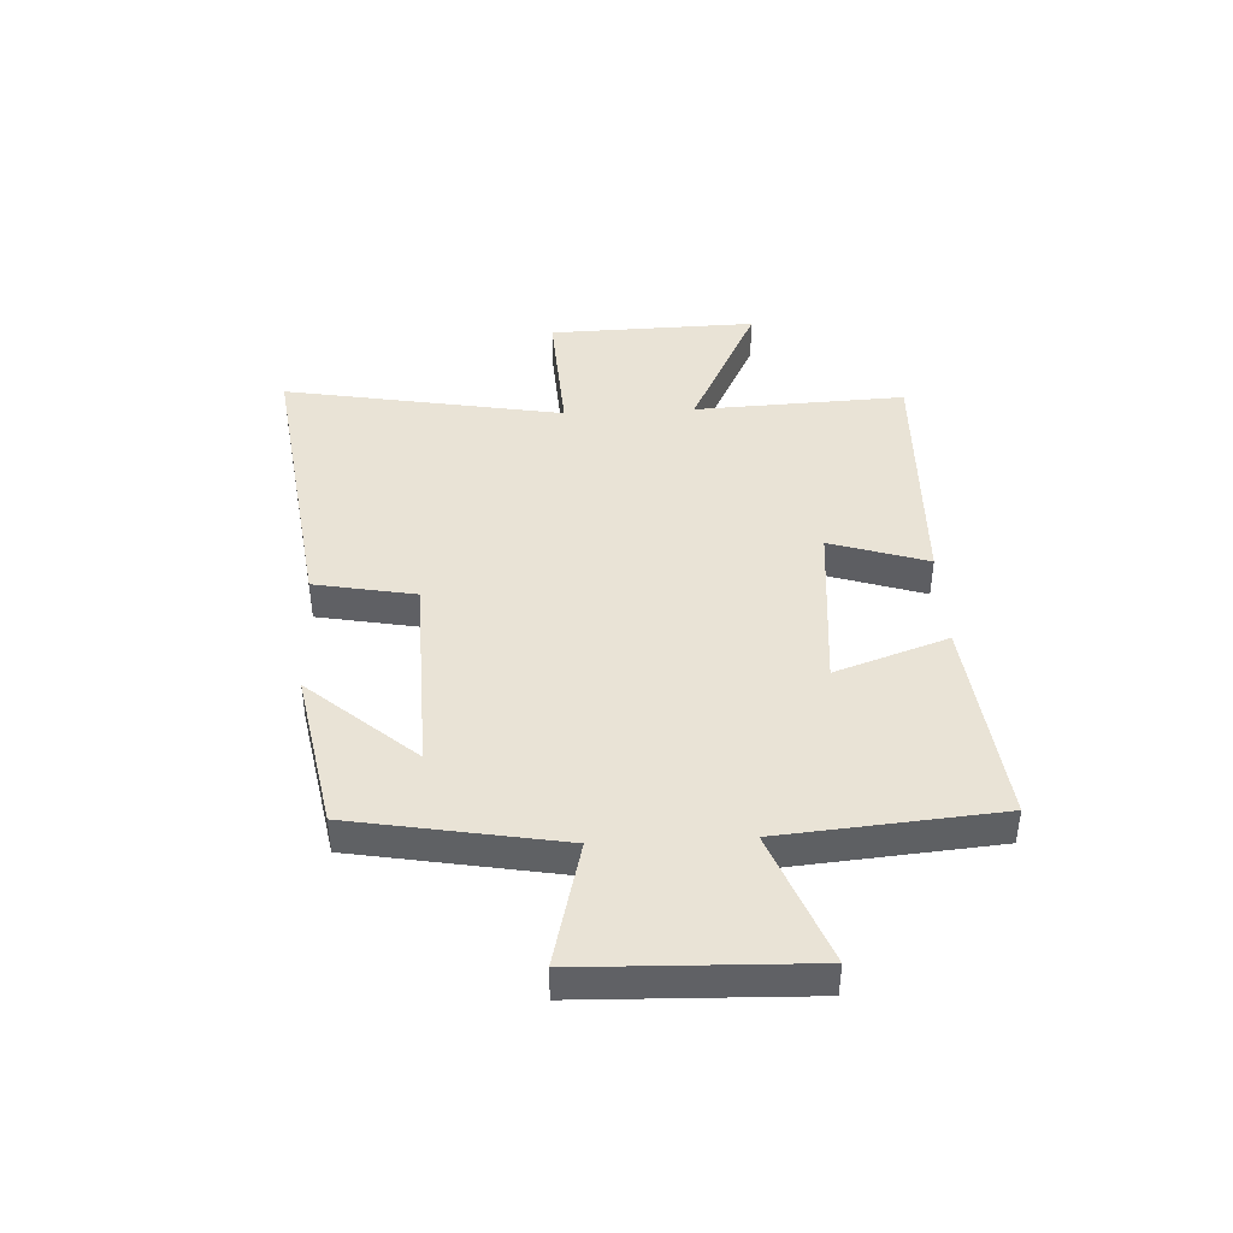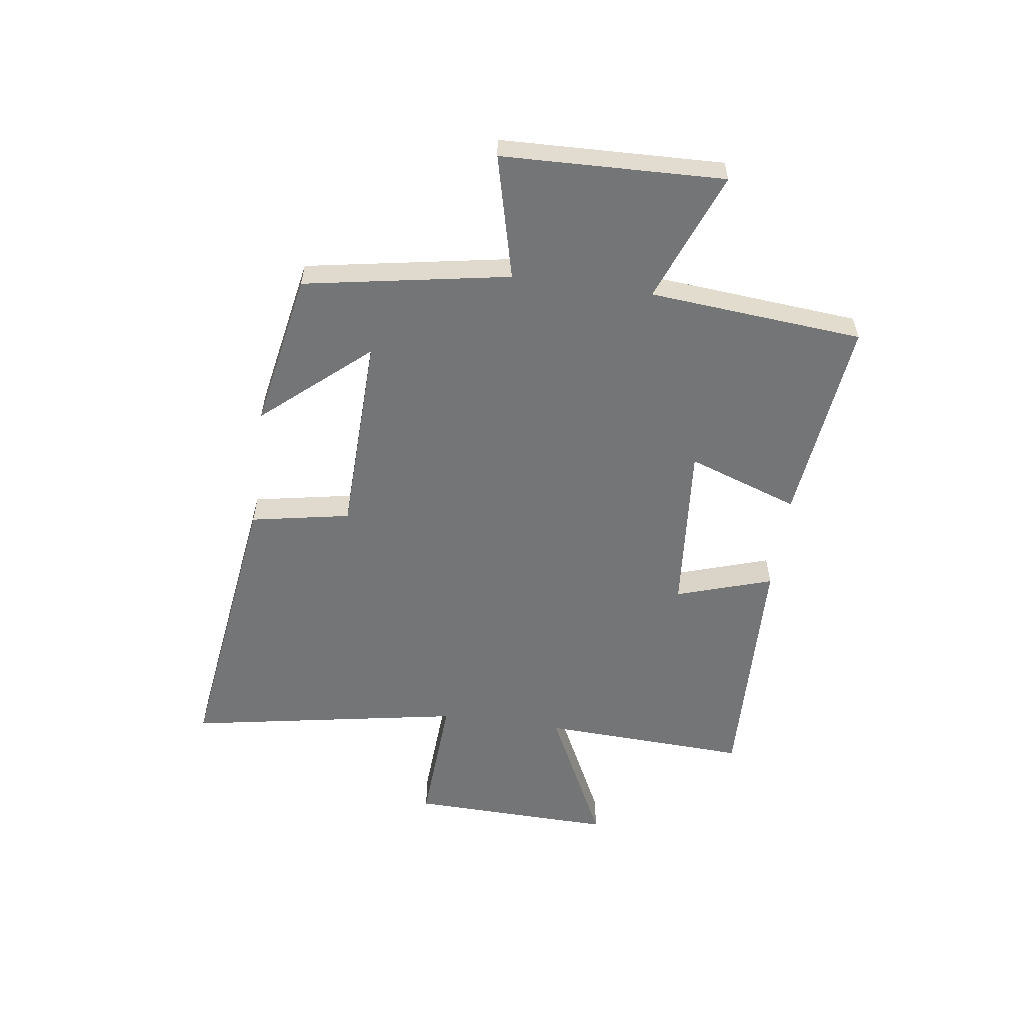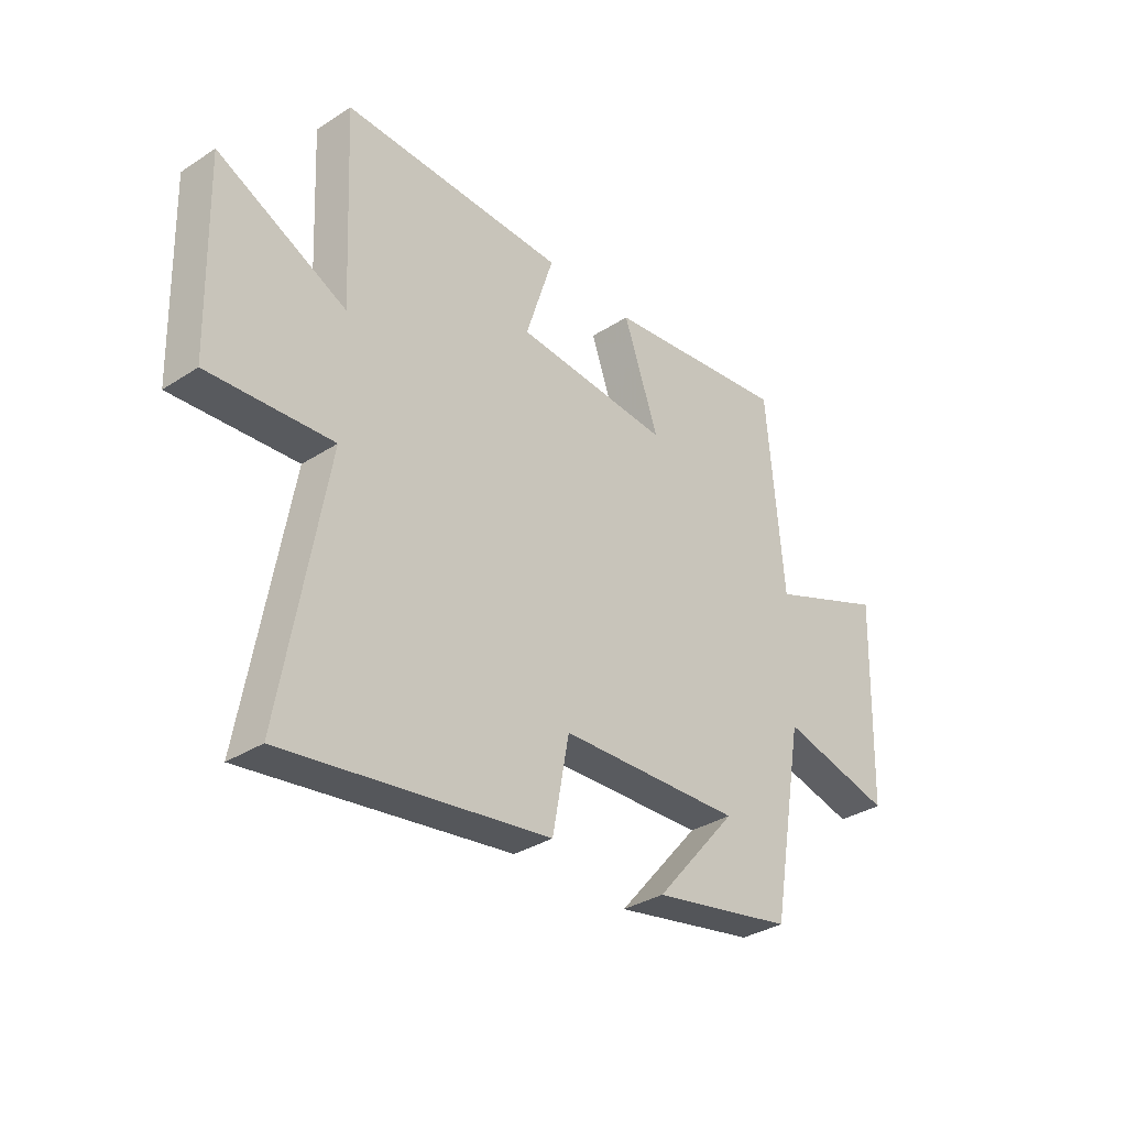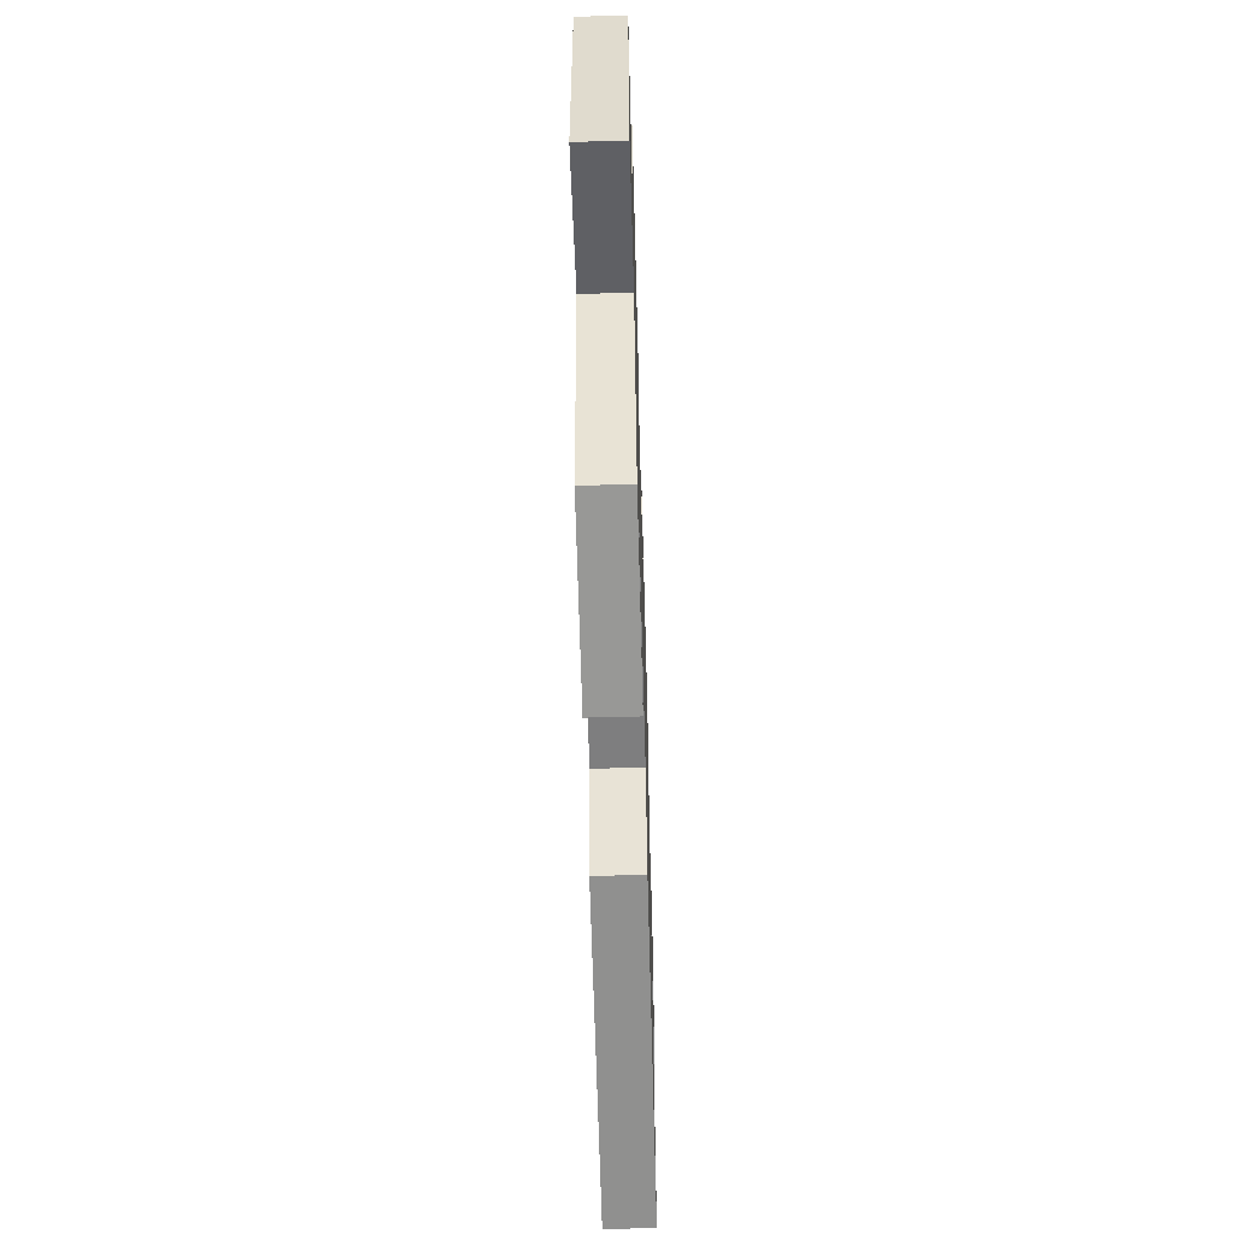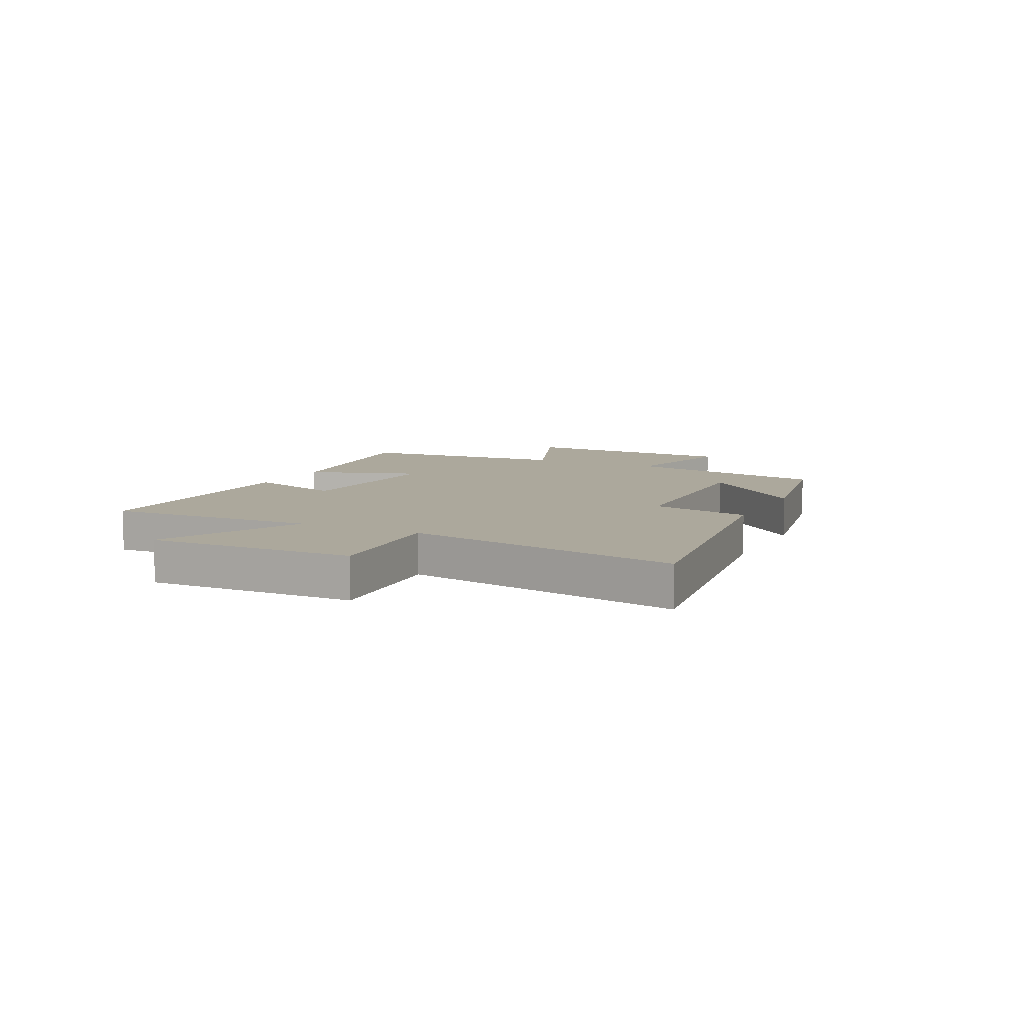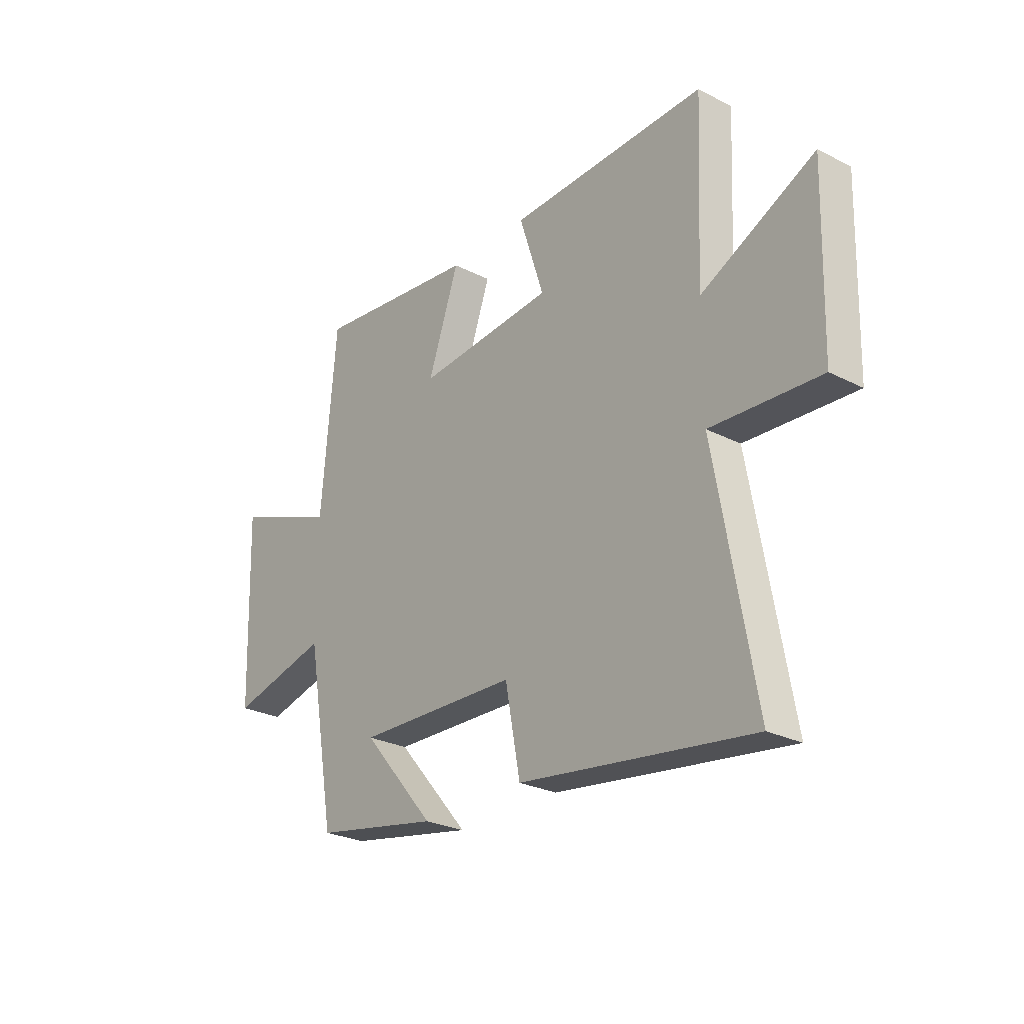
<metadata>
{"format":"obj","ext":"obj","renderer":"f3d","projection":"perspective","resolution":1024,"background":"white","views":[{"elev":42.3,"azim":-92.8,"up":"+Y"},{"elev":-56.4,"azim":-97.9,"up":"+Y"},{"elev":-33.4,"azim":131.5,"up":"+Z"},{"elev":-57.9,"azim":-88.4,"up":"+Z"},{"elev":8.5,"azim":116.2,"up":"+Y"},{"elev":-26.4,"azim":51.2,"up":"+Z"}]}
</metadata>
<code>
v 0.587 0.07 -0.57
v 0.072 0.07 -0.5
v 0.039 0.07 -0.324
v -0.319 0.07 -0.314
v -0.158 0.07 -0.5
v -0.436 0.07 -0.448
v -0.5 0.07 -0.085
v -0.719 0.07 -0.14
v -0.731 0.07 0.252
v -0.5 0.07 0.163
v -0.467 0.07 0.542
v -0.102 0.07 0.5
v -0.171 0.07 0.303
v 0.133 0.07 0.329
v 0.078 0.07 0.5
v 0.517 0.07 0.514
v 0.5 0.07 0.145
v 0.752 0.07 0.269
v 0.742 0.07 -0.095
v 0.5 0.07 -0.081
v 0.587 0 -0.57
v 0.072 0 -0.5
v 0.039 0 -0.324
v -0.319 0 -0.314
v -0.158 0 -0.5
v -0.436 0 -0.448
v -0.5 0 -0.085
v -0.719 0 -0.14
v -0.731 0 0.252
v -0.5 0 0.163
v -0.467 0 0.542
v -0.102 0 0.5
v -0.171 0 0.303
v 0.133 0 0.329
v 0.078 0 0.5
v 0.517 0 0.514
v 0.5 0 0.145
v 0.752 0 0.269
v 0.742 0 -0.095
v 0.5 0 -0.081
f 17 18 19 20
f 14 15 16 17
f 13 14 17 20
f 10 11 12 13
f 10 13 20 1
f 7 8 9 10
f 4 5 6
f 4 6 7 10
f 1 2 3
f 10 1 3
f 3 4 10
f 40 39 38 37
f 37 36 35 34
f 40 37 34 33
f 33 32 31 30
f 21 40 33 30
f 30 29 28 27
f 26 25 24
f 30 27 26 24
f 23 22 21
f 23 21 30
f 30 24 23
f 1 21 22 2
f 2 22 23 3
f 3 23 24 4
f 4 24 25 5
f 5 25 26 6
f 6 26 27 7
f 7 27 28 8
f 8 28 29 9
f 9 29 30 10
f 10 30 31 11
f 11 31 32 12
f 12 32 33 13
f 13 33 34 14
f 14 34 35 15
f 15 35 36 16
f 16 36 37 17
f 17 37 38 18
f 18 38 39 19
f 19 39 40 20
f 20 40 21 1

</code>
